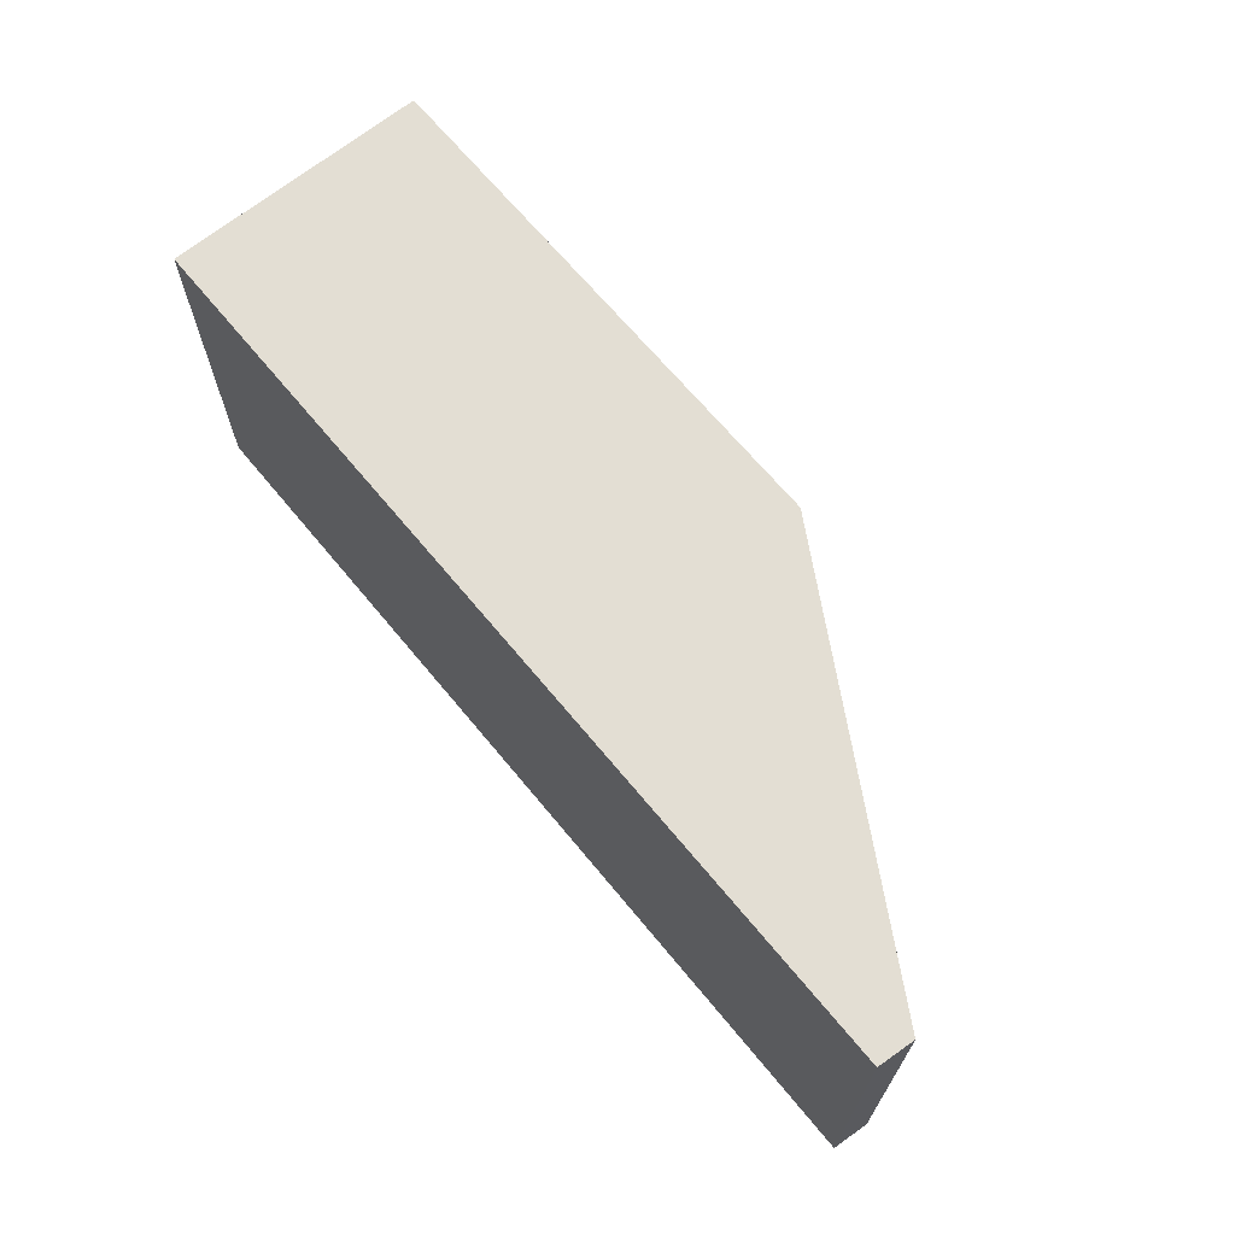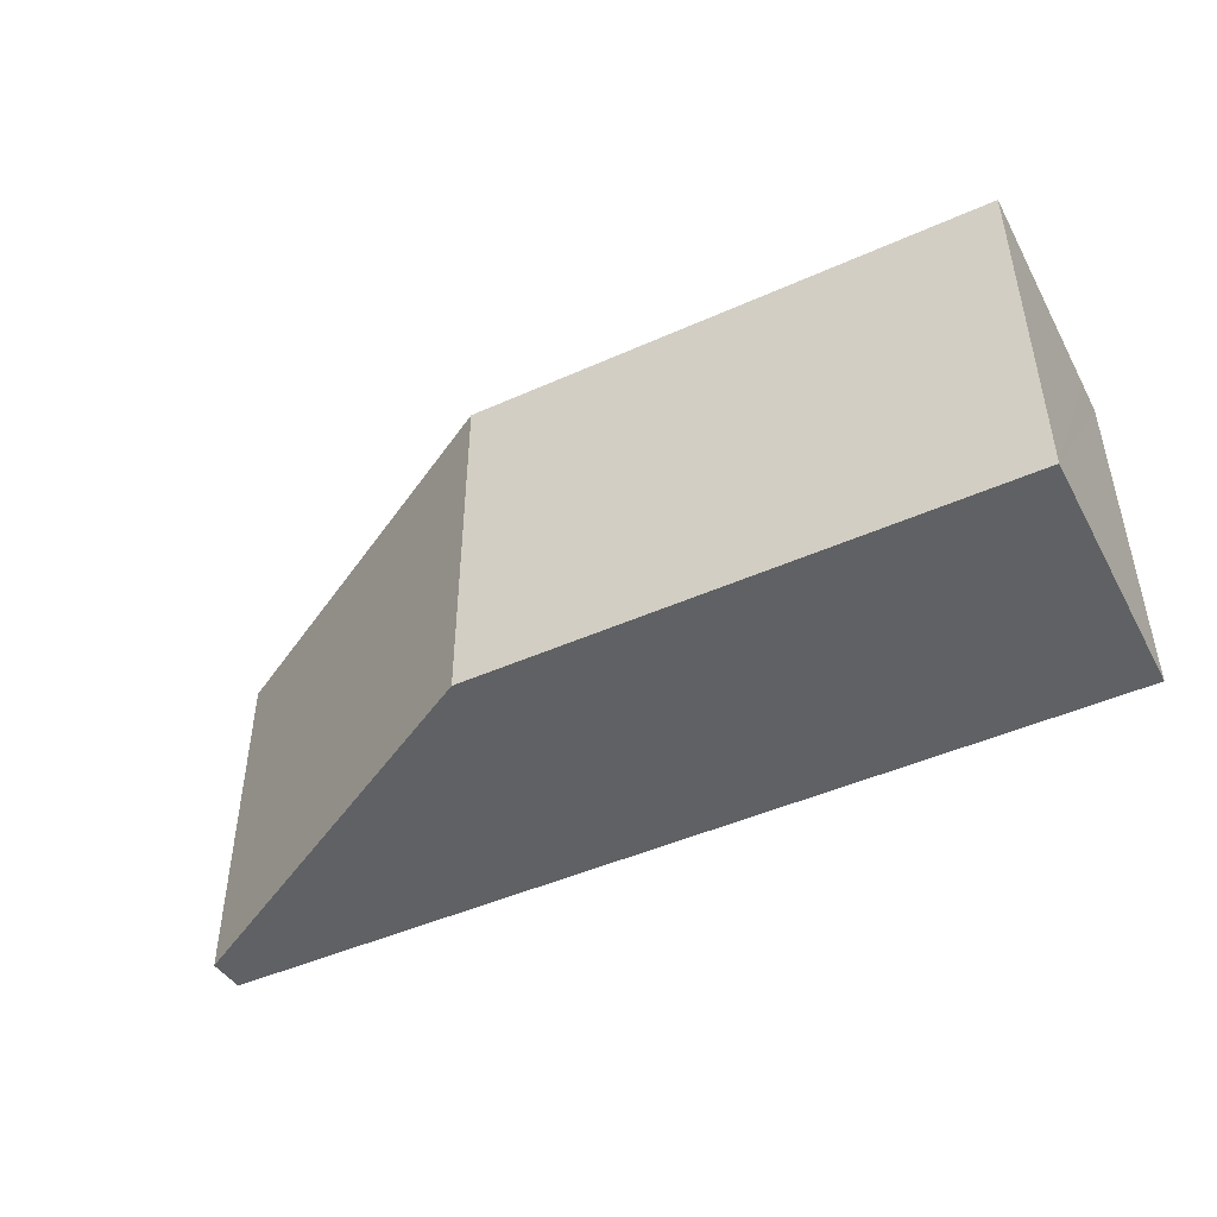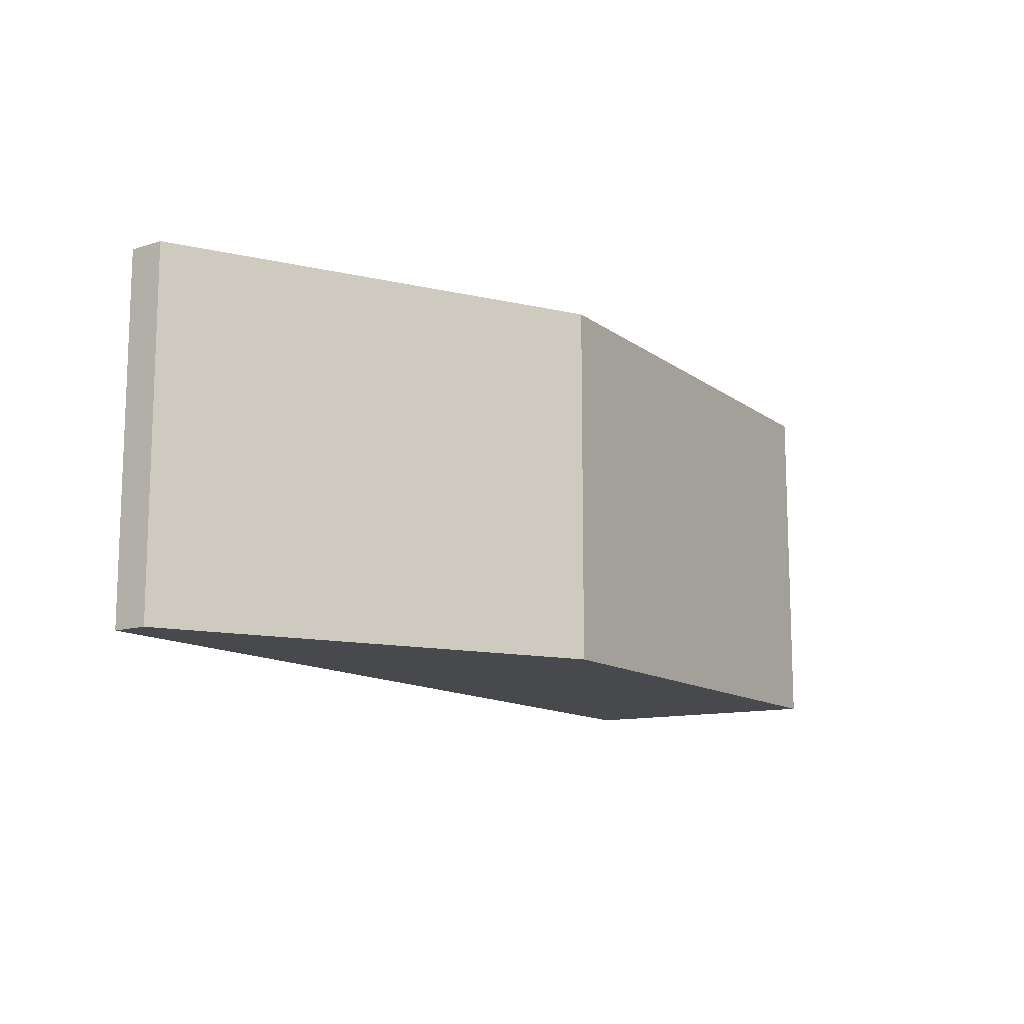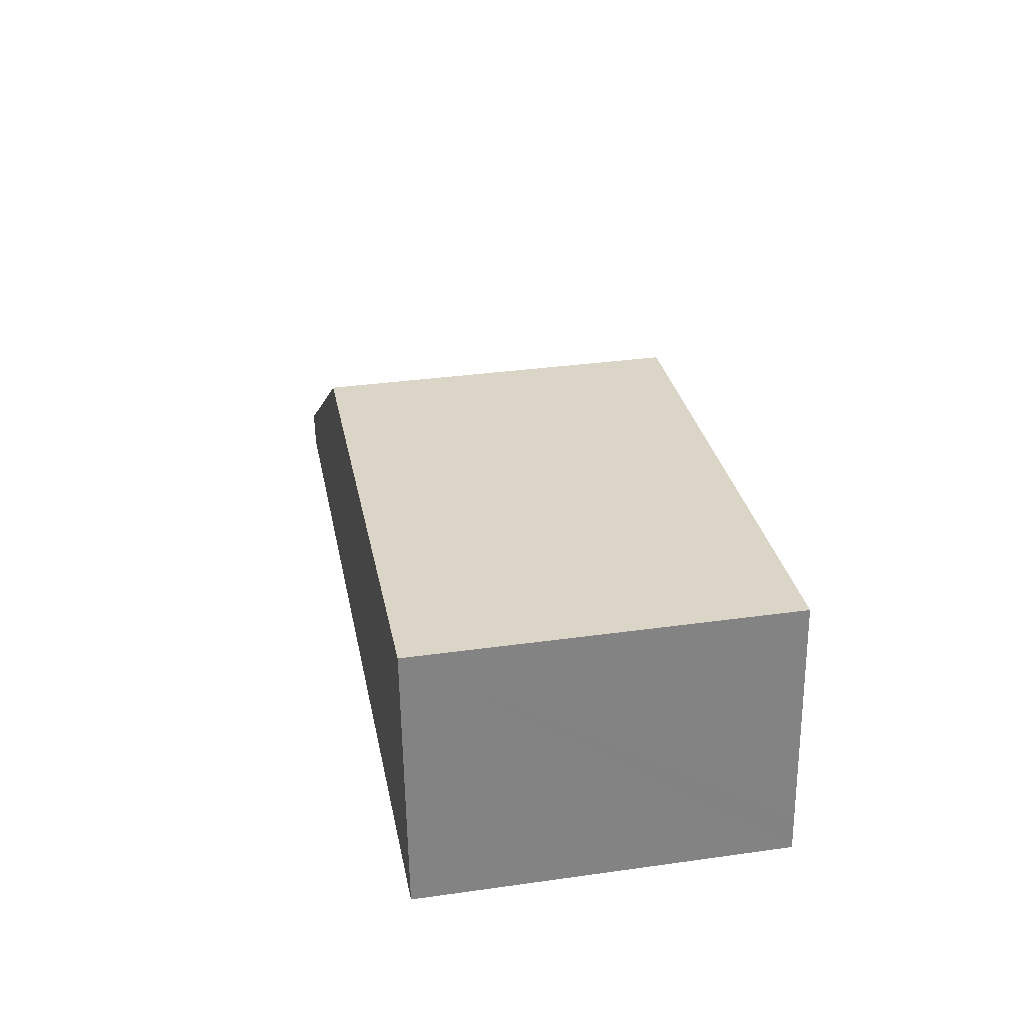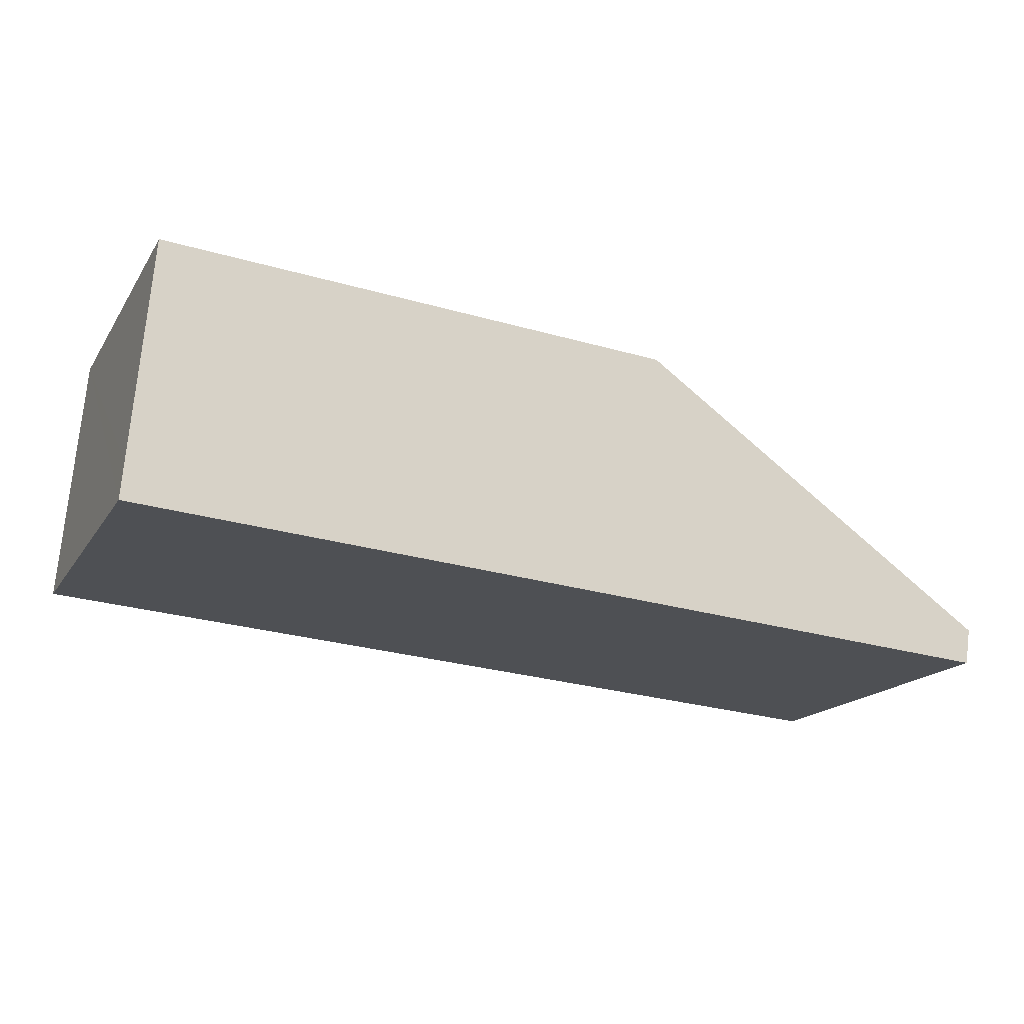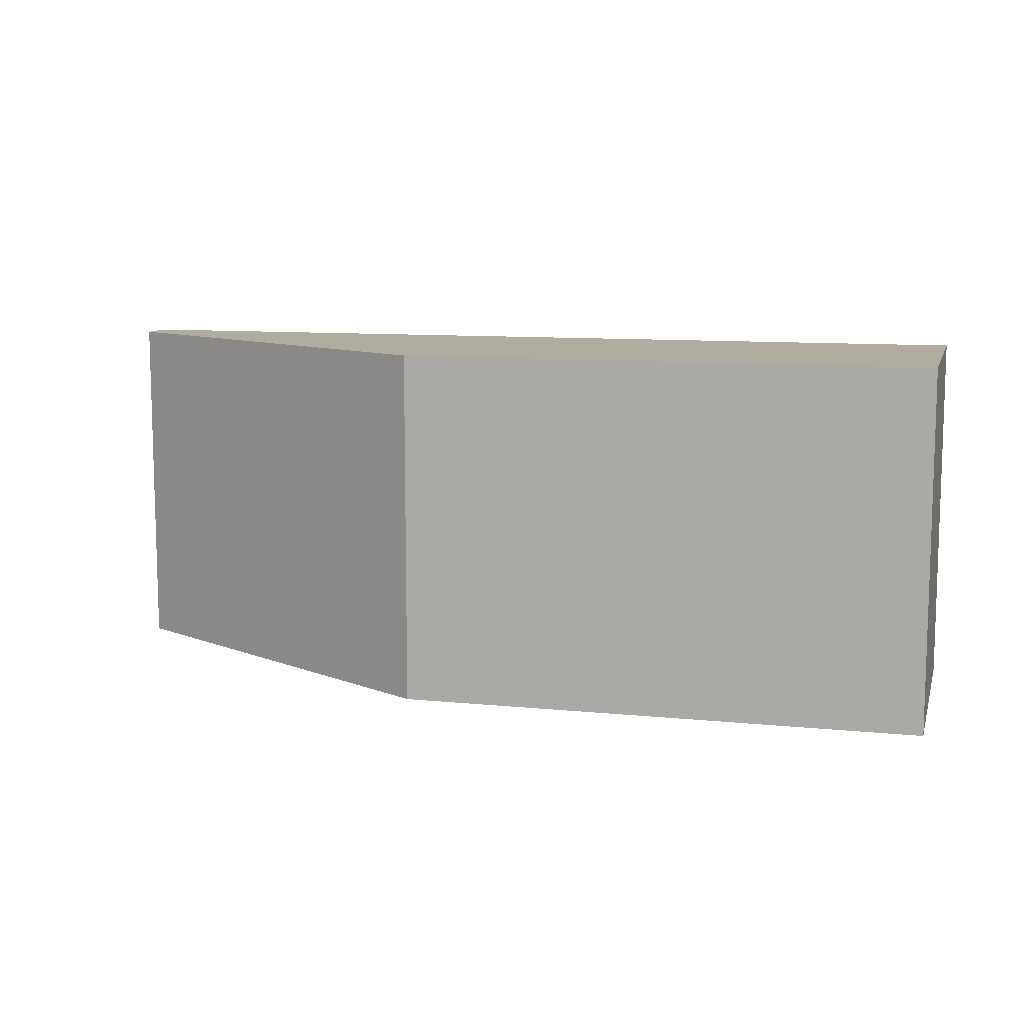
<metadata>
{"format":"obj","ext":"obj","renderer":"f3d","projection":"perspective","resolution":1024,"background":"white","views":[{"elev":67.2,"azim":-134.0,"up":"+Y"},{"elev":-46.5,"azim":22.5,"up":"+Y"},{"elev":-12.3,"azim":-63.0,"up":"+Y"},{"elev":34.2,"azim":79.3,"up":"+Z"},{"elev":-17.3,"azim":157.4,"up":"+Z"},{"elev":9.9,"azim":10.1,"up":"+Y"}]}
</metadata>
<code>
v  8.628 3.392 0.678
v  3.49 3.392 2.418
v  8.453 3.392 2.806
v  8.656 3.392 0.334
v  0.054 3.392 -0.342
v  0 3.392 2.077e-16
v  0.054 2.094e-17 -0.342
v  0 0 0
v  3.49 -1.481e-16 2.418
v  8.453 -1.718e-16 2.806
v  8.656 -2.045e-17 0.334
v  8.628 -4.152e-17 0.678
g defaultobject
f 1 2 3
f 2 1 4
f 2 4 5
f 2 5 6
f 7 6 5
f 6 7 8
f 8 2 6
f 2 8 9
f 9 3 2
f 3 9 10
f 10 1 3
f 1 10 4
f 4 10 11
f 11 10 12
f 11 5 4
f 5 11 7
f 9 12 10
f 12 9 11
f 11 9 7
f 7 9 8

</code>
